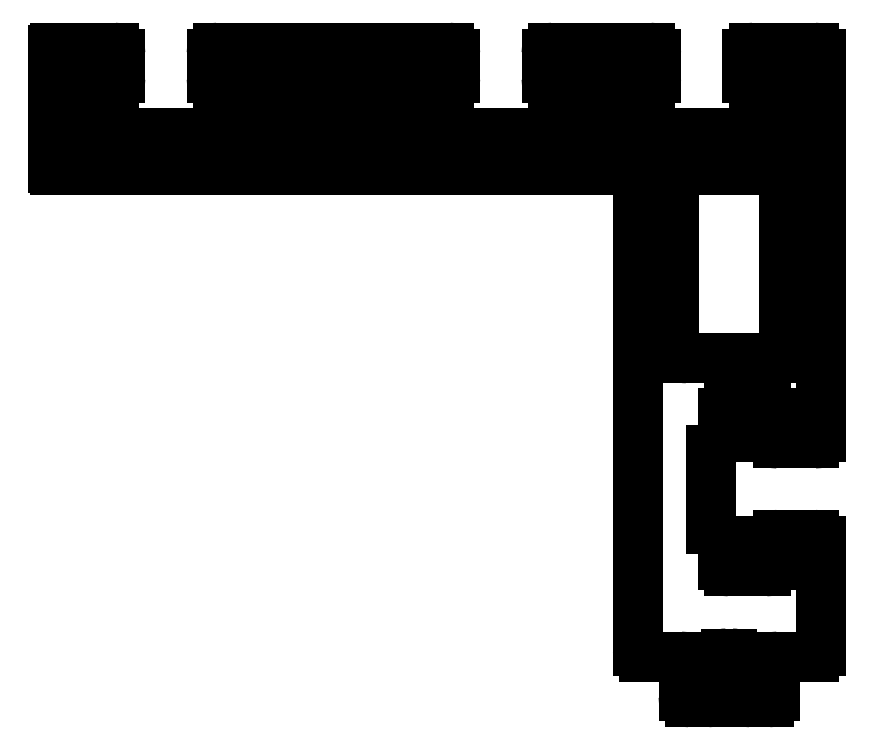
<metadata>
{"format":"dxf","ext":"dxf","renderer":"ezdxf+matplotlib","layout":"modelspace","background":"white","min_lineweight":24,"dpi":150}
</metadata>
<code>
0
SECTION
2
ENTITIES
0
ARC
8
0
10
467.1
20
560.1
30
0
40
0.3
50
180
51
270
0
LINE
8
0
10
559.8
20
559.8
30
0
11
467.1
21
559.8
31
0
0
LINE
8
0
10
466.8
20
579.5
30
0
11
466.8
21
560.1
31
0
0
ARC
8
0
10
559.8
20
556.8
30
0
40
3
50
0
51
90
0
ARC
8
0
10
467.1
20
579.5
30
0
40
0.3
50
90
51
180
0
LINE
8
0
10
562.8
20
480.8
30
0
11
562.8
21
556.8
31
0
0
LINE
8
0
10
467.1
20
579.8
30
0
11
476.8
21
579.8
31
0
0
ARC
8
0
10
563.8
20
480.8
30
0
40
1
50
180
51
270
0
ARC
8
0
10
476.8
20
578.8
30
0
40
1
50
0
51
90
0
LINE
8
0
10
569.8
20
479.8
30
0
11
563.8
21
479.8
31
0
0
LINE
8
0
10
477.8
20
578.8
30
0
11
477.8
21
574.8
31
0
0
ARC
8
0
10
569.8
20
479.3
30
0
40
0.5
50
0
51
90
0
ARC
8
0
10
476.8
20
574.8
30
0
40
1
50
270
51
360
0
LINE
8
0
10
570.3
20
473.3
30
0
11
570.3
21
479.3
31
0
0
LINE
8
0
10
472.8
20
573.8
30
0
11
476.8
21
573.8
31
0
0
ARC
8
0
10
571.3
20
473.3
30
0
40
1
50
180
51
270
0
ARC
8
0
10
472.8
20
572.8
30
0
40
1
50
90
51
180
0
LINE
8
0
10
574.3
20
472.3
30
0
11
571.3
21
472.3
31
0
0
LINE
8
0
10
471.8
20
572.8
30
0
11
471.8
21
566.8
31
0
0
ARC
8
0
10
574.3
20
473.3
30
0
40
1
50
270
51
0
0
ARC
8
0
10
472.8
20
566.8
30
0
40
1
50
180
51
270
0
LINE
8
0
10
575.3
20
478.3
30
0
11
575.3
21
473.3
31
0
0
LINE
8
0
10
472.8
20
565.8
30
0
11
497.8
21
565.8
31
0
0
ARC
8
0
10
577.3
20
478.3
30
0
40
2
50
90
51
180
0
ARC
8
0
10
497.8
20
566.8
30
0
40
1
50
270
51
0
0
LINE
8
0
10
577.3
20
480.3
30
0
11
578.3
21
480.3
31
0
0
LINE
8
0
10
498.8
20
566.8
30
0
11
498.8
21
572.8
31
0
0
ARC
8
0
10
578.3
20
478.3
30
0
40
2
50
0
51
90
0
ARC
8
0
10
497.8
20
572.8
30
0
40
1
50
360
51
90
0
LINE
8
0
10
580.3
20
473.3
30
0
11
580.3
21
478.3
31
0
0
LINE
8
0
10
493.8
20
573.8
30
0
11
497.8
21
573.8
31
0
0
ARC
8
0
10
581.3
20
473.3
30
0
40
1
50
180
51
270
0
ARC
8
0
10
493.8
20
574.8
30
0
40
1
50
180
51
270
0
LINE
8
0
10
584.3
20
472.3
30
0
11
581.3
21
472.3
31
0
0
LINE
8
0
10
492.8
20
574.8
30
0
11
492.8
21
578.8
31
0
0
ARC
8
0
10
584.3
20
473.3
30
0
40
1
50
270
51
0
0
ARC
8
0
10
493.8
20
578.8
30
0
40
1
50
90
51
180
0
LINE
8
0
10
585.3
20
479.3
30
0
11
585.3
21
473.3
31
0
0
LINE
8
0
10
493.8
20
579.8
30
0
11
531.8
21
579.8
31
0
0
ARC
8
0
10
585.8
20
479.3
30
0
40
0.5
50
90
51
180
0
ARC
8
0
10
531.8
20
578.8
30
0
40
1
50
1.433e-10
51
90
0
LINE
8
0
10
591.8
20
479.8
30
0
11
585.8
21
479.8
31
0
0
LINE
8
0
10
532.8
20
578.8
30
0
11
532.8
21
574.8
31
0
0
ARC
8
0
10
591.8
20
480.8
30
0
40
1
50
270
51
0
0
ARC
8
0
10
531.8
20
574.8
30
0
40
1
50
270
51
360
0
LINE
8
0
10
592.8
20
498.8
30
0
11
592.8
21
480.8
31
0
0
LINE
8
0
10
527.8
20
573.8
30
0
11
531.8
21
573.8
31
0
0
ARC
8
0
10
591.8
20
498.8
30
0
40
1
50
0
51
90
0
ARC
8
0
10
527.8
20
572.8
30
0
40
1
50
90
51
180
0
LINE
8
0
10
585.8
20
499.8
30
0
11
591.8
21
499.8
31
0
0
LINE
8
0
10
526.8
20
572.8
30
0
11
526.8
21
566.8
31
0
0
ARC
8
0
10
585.8
20
498.8
30
0
40
1
50
90
51
180
0
ARC
8
0
10
527.8
20
566.8
30
0
40
1
50
180
51
270
0
LINE
8
0
10
584.8
20
494.8
30
0
11
584.8
21
498.8
31
0
0
LINE
8
0
10
527.8
20
565.8
30
0
11
552.8
21
565.8
31
0
0
ARC
8
0
10
583.8
20
494.8
30
0
40
1
50
270
51
0
0
ARC
8
0
10
552.8
20
566.8
30
0
40
1
50
270
51
0
0
LINE
8
0
10
577.8
20
493.8
30
0
11
583.8
21
493.8
31
0
0
LINE
8
0
10
553.8
20
566.8
30
0
11
553.8
21
572.8
31
0
0
ARC
8
0
10
577.8
20
494.8
30
0
40
1
50
180
51
270
0
ARC
8
0
10
552.8
20
572.8
30
0
40
1
50
360
51
90
0
LINE
8
0
10
576.8
20
498.8
30
0
11
576.8
21
494.8
31
0
0
LINE
8
0
10
548.8
20
573.8
30
0
11
552.8
21
573.8
31
0
0
ARC
8
0
10
575.8
20
498.8
30
0
40
1
50
0
51
90
0
ARC
8
0
10
548.8
20
574.8
30
0
40
1
50
180
51
270
0
ARC
8
0
10
575.8
20
500.8
30
0
40
1
50
180
51
270
0
LINE
8
0
10
547.8
20
574.8
30
0
11
547.8
21
578.8
31
0
0
LINE
8
0
10
574.8
20
513.8
30
0
11
574.8
21
500.8
31
0
0
ARC
8
0
10
548.8
20
578.8
30
0
40
1
50
90
51
180
0
ARC
8
0
10
575.8
20
513.8
30
0
40
1
50
90
51
180
0
LINE
8
0
10
548.8
20
579.8
30
0
11
564.8
21
579.8
31
0
0
ARC
8
0
10
575.8
20
515.8
30
0
40
1
50
270
51
0
0
ARC
8
0
10
564.8
20
578.8
30
0
40
1
50
1.433e-10
51
90
0
LINE
8
0
10
576.8
20
519.8
30
0
11
576.8
21
515.8
31
0
0
LINE
8
0
10
565.8
20
574.8
30
0
11
565.8
21
578.8
31
0
0
ARC
8
0
10
577.8
20
519.8
30
0
40
1
50
90
51
180
0
ARC
8
0
10
564.8
20
574.8
30
0
40
1
50
270
51
360
0
LINE
8
0
10
583.8
20
520.8
30
0
11
577.8
21
520.8
31
0
0
LINE
8
0
10
560.8
20
573.8
30
0
11
564.8
21
573.8
31
0
0
ARC
8
0
10
583.8
20
519.8
30
0
40
1
50
0
51
90
0
ARC
8
0
10
560.8
20
572.8
30
0
40
1
50
90
51
180
0
LINE
8
0
10
584.8
20
515.8
30
0
11
584.8
21
519.8
31
0
0
LINE
8
0
10
559.8
20
566.8
30
0
11
559.8
21
572.8
31
0
0
ARC
8
0
10
585.8
20
515.8
30
0
40
1
50
180
51
270
0
ARC
8
0
10
560.8
20
566.8
30
0
40
1
50
180
51
270
0
LINE
8
0
10
591.8
20
514.8
30
0
11
585.8
21
514.8
31
0
0
LINE
8
0
10
560.8
20
565.8
30
0
11
585.8
21
565.8
31
0
0
ARC
8
0
10
591.8
20
515.8
30
0
40
1
50
270
51
0
0
ARC
8
0
10
585.8
20
566.8
30
0
40
1
50
270
51
0
0
LINE
8
0
10
592.8
20
578.8
30
0
11
592.8
21
515.8
31
0
0
LINE
8
0
10
586.8
20
572.8
30
0
11
586.8
21
566.8
31
0
0
ARC
8
0
10
591.8
20
578.8
30
0
40
1
50
0
51
90
0
ARC
8
0
10
585.8
20
572.8
30
0
40
1
50
360
51
90
0
LINE
8
0
10
581.8
20
579.8
30
0
11
591.8
21
579.8
31
0
0
LINE
8
0
10
581.8
20
573.8
30
0
11
585.8
21
573.8
31
0
0
ARC
8
0
10
581.8
20
578.8
30
0
40
1
50
90
51
180
0
ARC
8
0
10
581.8
20
574.8
30
0
40
1
50
180
51
270
0
LINE
8
0
10
580.8
20
578.8
30
0
11
580.8
21
574.8
31
0
0
ARC
8
0
10
519.8
20
567.8
30
0
40
2
50
270
51
0
0
LINE
8
0
10
519.8
20
565.8
30
0
11
505.8
21
565.8
31
0
0
LINE
8
0
10
521.8
20
571.8
30
0
11
521.8
21
567.8
31
0
0
ARC
8
0
10
505.8
20
567.8
30
0
40
2
50
180
51
270
0
ARC
8
0
10
519.8
20
571.8
30
0
40
2
50
0
51
90
0
LINE
8
0
10
503.8
20
567.8
30
0
11
503.8
21
571.8
31
0
0
LINE
8
0
10
505.8
20
573.8
30
0
11
519.8
21
573.8
31
0
0
ARC
8
0
10
505.8
20
571.8
30
0
40
2
50
90
51
180
0
LINE
8
0
10
586.8
20
557.8
30
0
11
586.8
21
530.8
31
0
0
ARC
8
0
10
584.8
20
530.8
30
0
40
2
50
270
51
0
0
ARC
8
0
10
584.8
20
557.8
30
0
40
2
50
0
51
90
0
LINE
8
0
10
584.8
20
528.8
30
0
11
570.8
21
528.8
31
0
0
LINE
8
0
10
570.8
20
559.8
30
0
11
584.8
21
559.8
31
0
0
ARC
8
0
10
570.8
20
530.8
30
0
40
2
50
180
51
270
0
ARC
8
0
10
570.8
20
557.8
30
0
40
2
50
90
51
180
0
LINE
8
0
10
568.8
20
530.8
30
0
11
568.8
21
557.8
31
0
0
ENDSEC
0
EOF

</code>
